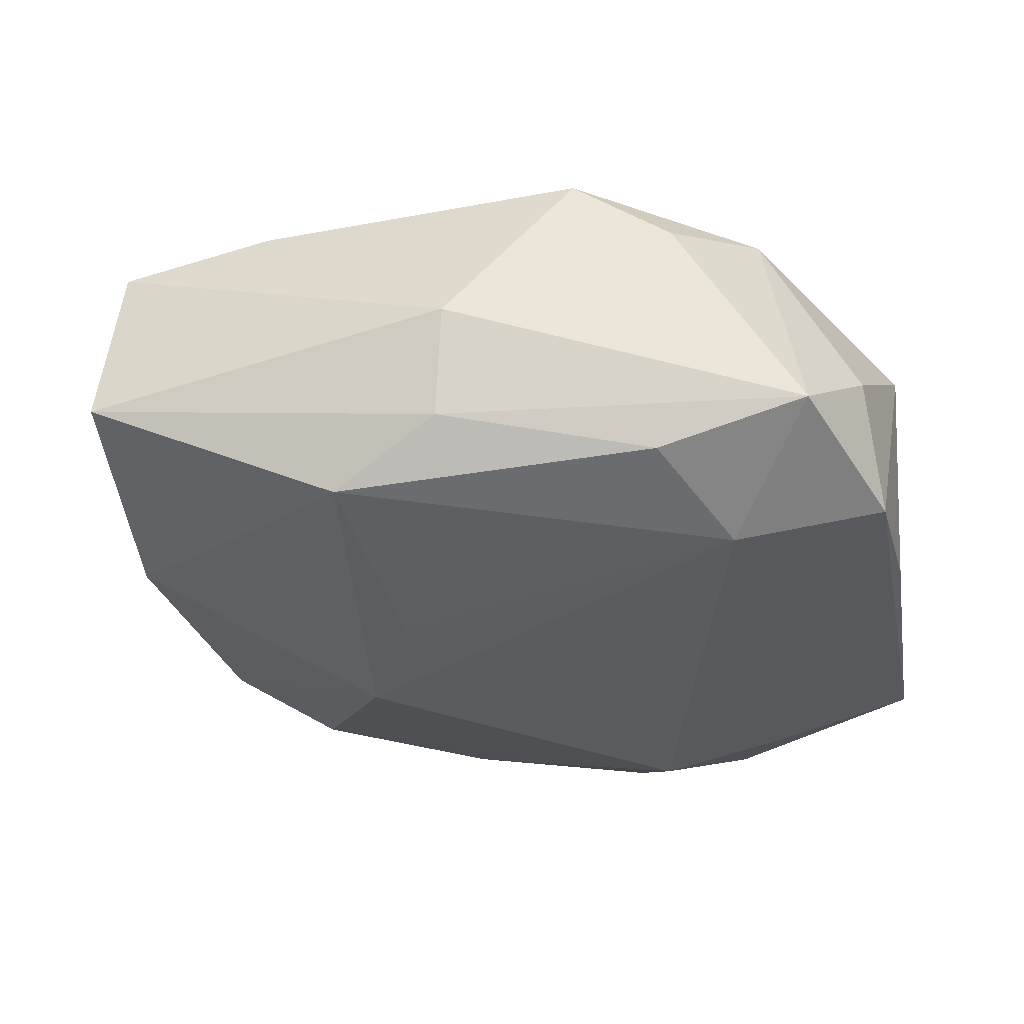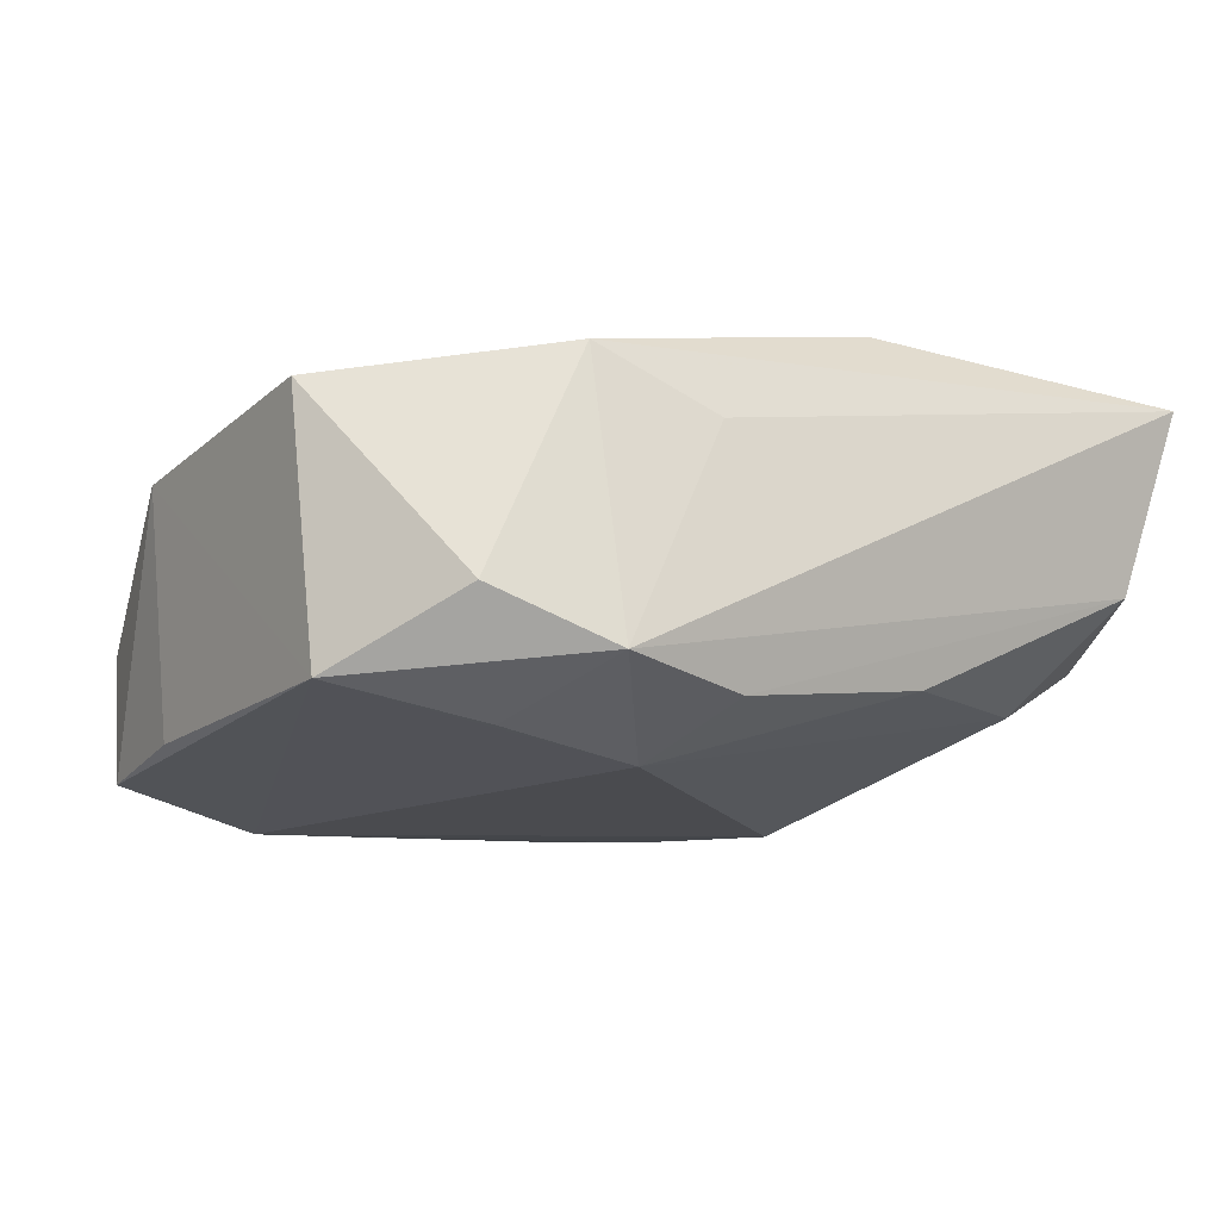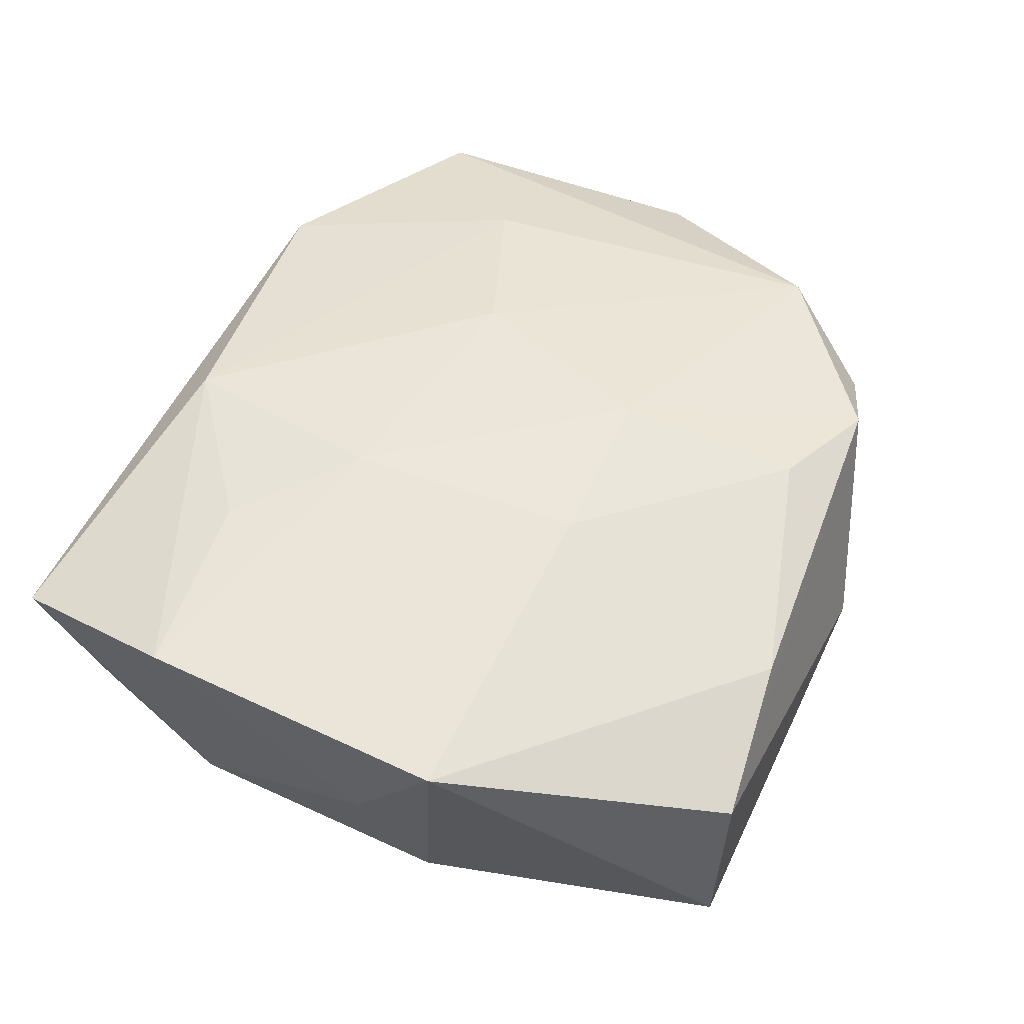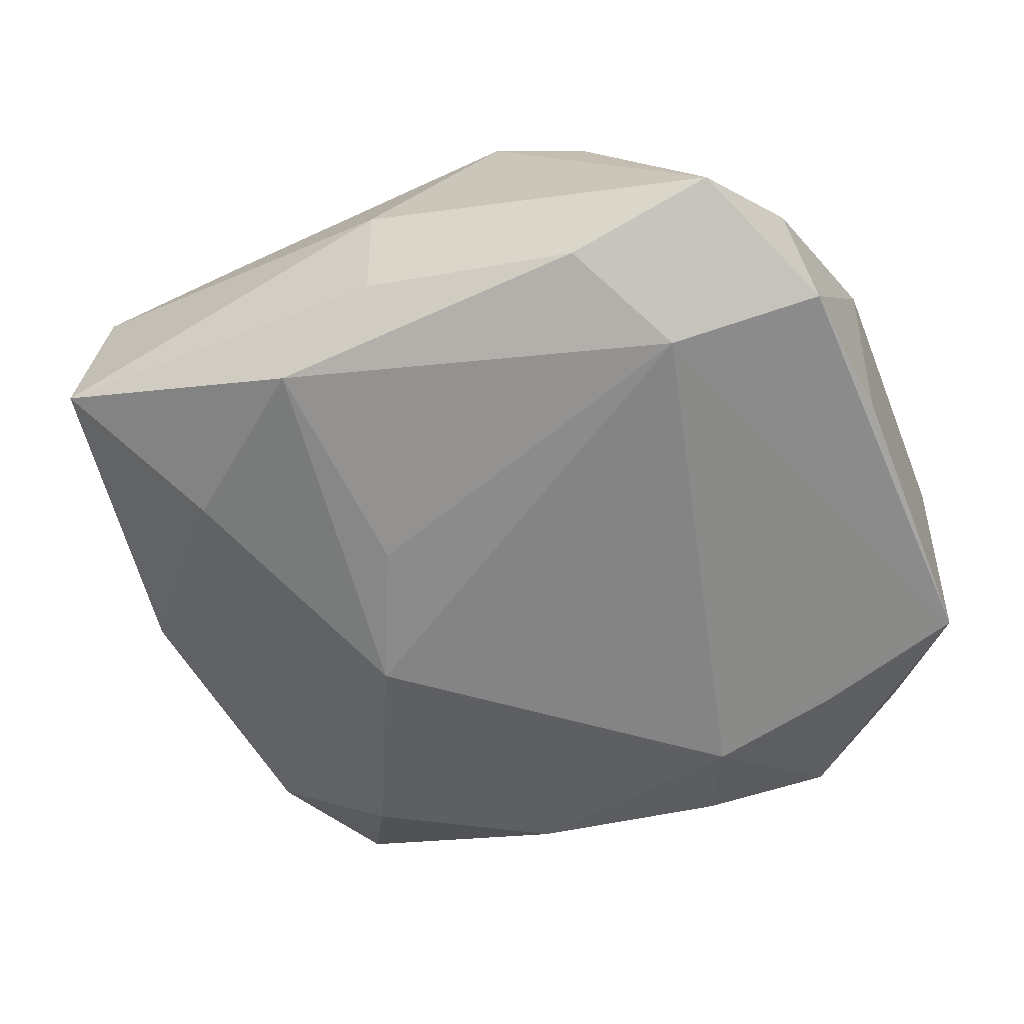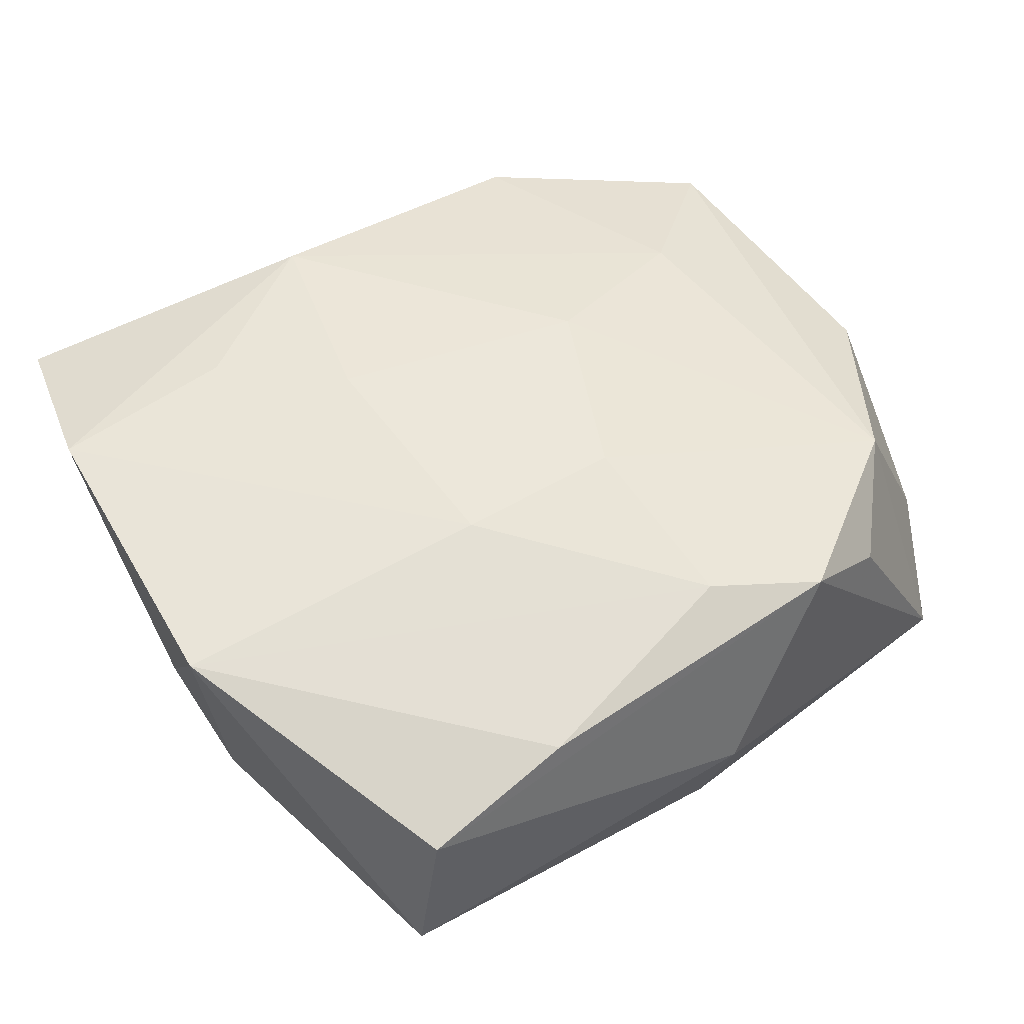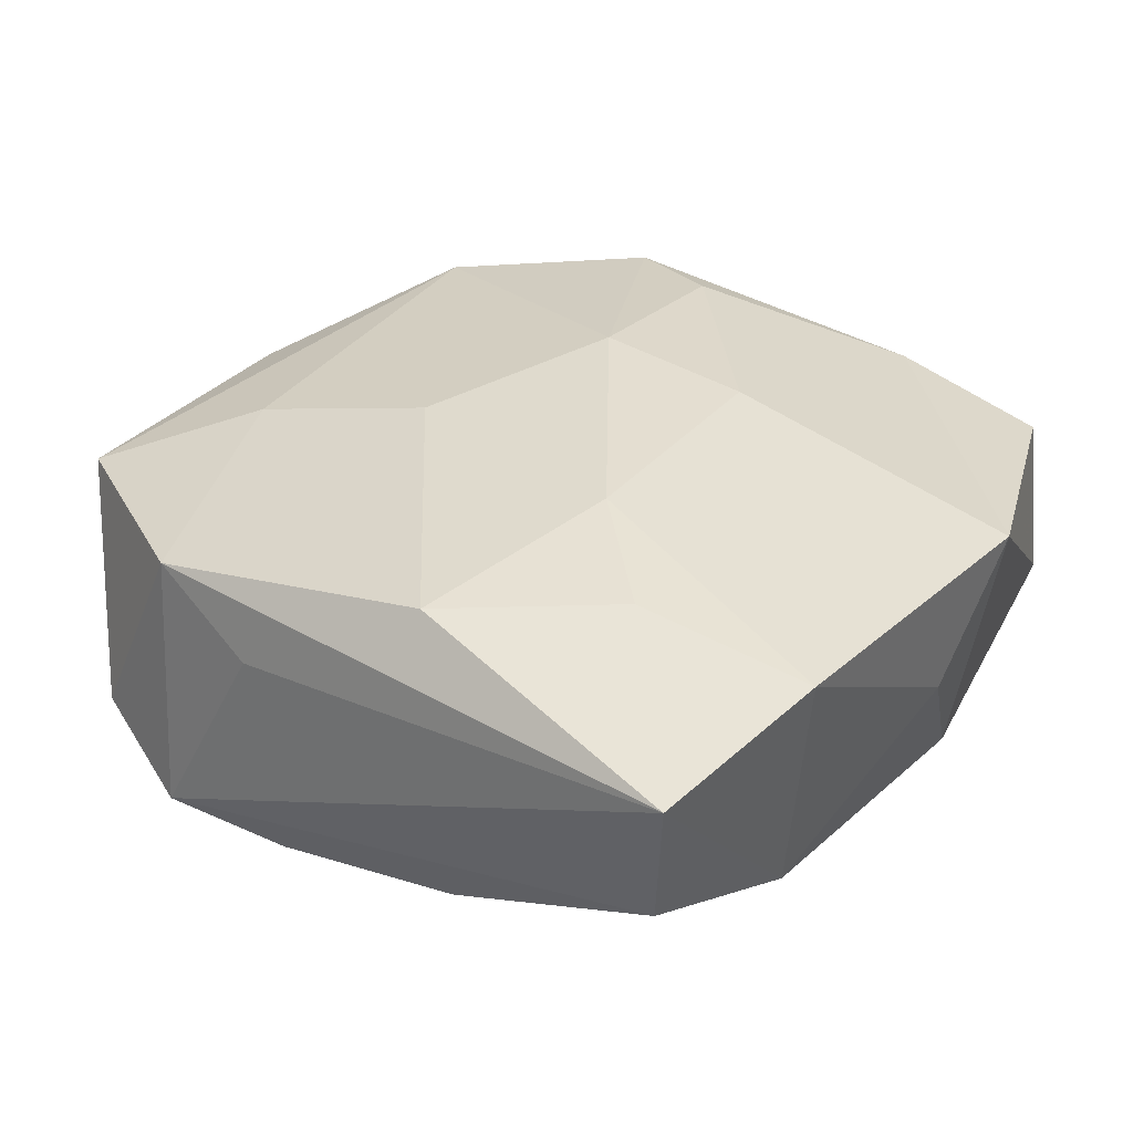
<metadata>
{"format":"obj","ext":"obj","renderer":"f3d","projection":"perspective","resolution":1024,"background":"white","views":[{"elev":-33.8,"azim":12.2,"up":"+Z"},{"elev":-14.3,"azim":149.6,"up":"+Z"},{"elev":54.5,"azim":-69.9,"up":"+Z"},{"elev":-61.5,"azim":24.4,"up":"+Z"},{"elev":53.7,"azim":-35.5,"up":"+Z"},{"elev":37.1,"azim":-144.7,"up":"+Z"}]}
</metadata>
<code>
v -0.02792 0.0145 0.01288
v 0.02741 0.01574 -0.01076
v 0.0148 0.02294 0.008186
v -0.007554 -0.02195 -0.01144
v -0.007539 0.02241 -0.008819
v 0.001995 -0.008509 0.01371
v -0.0246 -0.02397 -0.003668
v -0.0229 0.02275 -0.001413
v -0.01085 0.00113 -0.014
v 0.02387 -0.02242 -0.008872
v 0.01727 0.01723 -0.01248
v 0.0006665 -0.0264 -0.0008996
v 0.005564 0.0238 -0.01081
v -0.01573 0.01459 0.01333
v 0.007033 0.02434 0.004576
v 0.009199 -0.02381 0.01046
v -0.0001575 -0.02441 -0.007988
v -0.01815 -0.01419 -0.009221
v 0.02829 -0.003475 -0.01111
v 0.008611 0.01769 -0.014
v 0.01397 -0.02207 -0.0112
v 0.0287 0.01473 0.006084
v -0.008902 -0.007866 0.0137
v 0.008102 0.004081 0.01239
v 0.01786 -0.01454 -0.014
v -0.02526 -0.01205 -0.005001
v -0.02506 0.02556 0.01011
v -0.01881 0.01604 -0.008068
v -0.008891 0.007622 0.01407
v 0.02728 -0.01551 -0.003435
v 0.02779 -0.01279 -0.012
v 0.002009 -0.02047 0.01203
v -0.00649 -0.007576 -0.01354
v 0.02954 -0.004048 0.004704
v 0.02113 -0.01605 0.009296
v -0.02901 0.0001612 0.003531
v -0.02992 -0.005605 0.01216
v 0.02139 0.02296 -0.006251
v -0.01293 -0.02366 0.009864
v -0.02612 0.01341 -0.004014
v 0.01394 0.02556 -0.009583
v 0.01567 -0.02237 0.006402
v -0.02782 -0.004192 -0.004449
v -0.005105 0.02141 0.01253
v -0.02303 -0.02411 0.007486
v 0.01962 0.007449 0.009717
f 27 41 8
f 39 37 45
f 43 37 36
f 33 4 9
f 18 43 9
f 9 4 18
f 28 20 9
f 19 2 34
f 34 2 22
f 37 39 32
f 1 36 37
f 43 36 40
f 8 28 40
f 27 8 40
f 9 43 40
f 40 28 9
f 40 1 27
f 36 1 40
f 7 37 43
f 45 37 7
f 7 18 4
f 20 28 5
f 5 28 8
f 11 20 41
f 41 2 11
f 11 2 20
f 15 41 27
f 27 3 15
f 15 3 41
f 41 3 38
f 38 3 22
f 38 2 41
f 22 2 38
f 22 3 46
f 23 32 6
f 37 32 23
f 23 1 37
f 35 34 22
f 22 46 35
f 42 10 35
f 35 30 34
f 10 30 35
f 44 3 27
f 27 1 44
f 44 46 3
f 43 18 26
f 26 7 43
f 18 7 26
f 45 7 12
f 25 33 9
f 4 33 25
f 9 20 25
f 20 2 25
f 41 20 13
f 20 5 13
f 13 8 41
f 13 5 8
f 1 23 29
f 29 23 6
f 46 44 24
f 24 29 6
f 44 29 24
f 6 35 24
f 24 35 46
f 17 7 4
f 17 12 7
f 10 12 17
f 16 10 42
f 16 12 10
f 16 32 39
f 16 39 45
f 45 12 16
f 42 35 16
f 6 32 16
f 16 35 6
f 4 25 21
f 21 25 10
f 21 17 4
f 10 17 21
f 10 25 31
f 31 30 10
f 31 2 19
f 31 25 2
f 19 34 31
f 34 30 31
f 14 44 1
f 1 29 14
f 14 29 44

</code>
